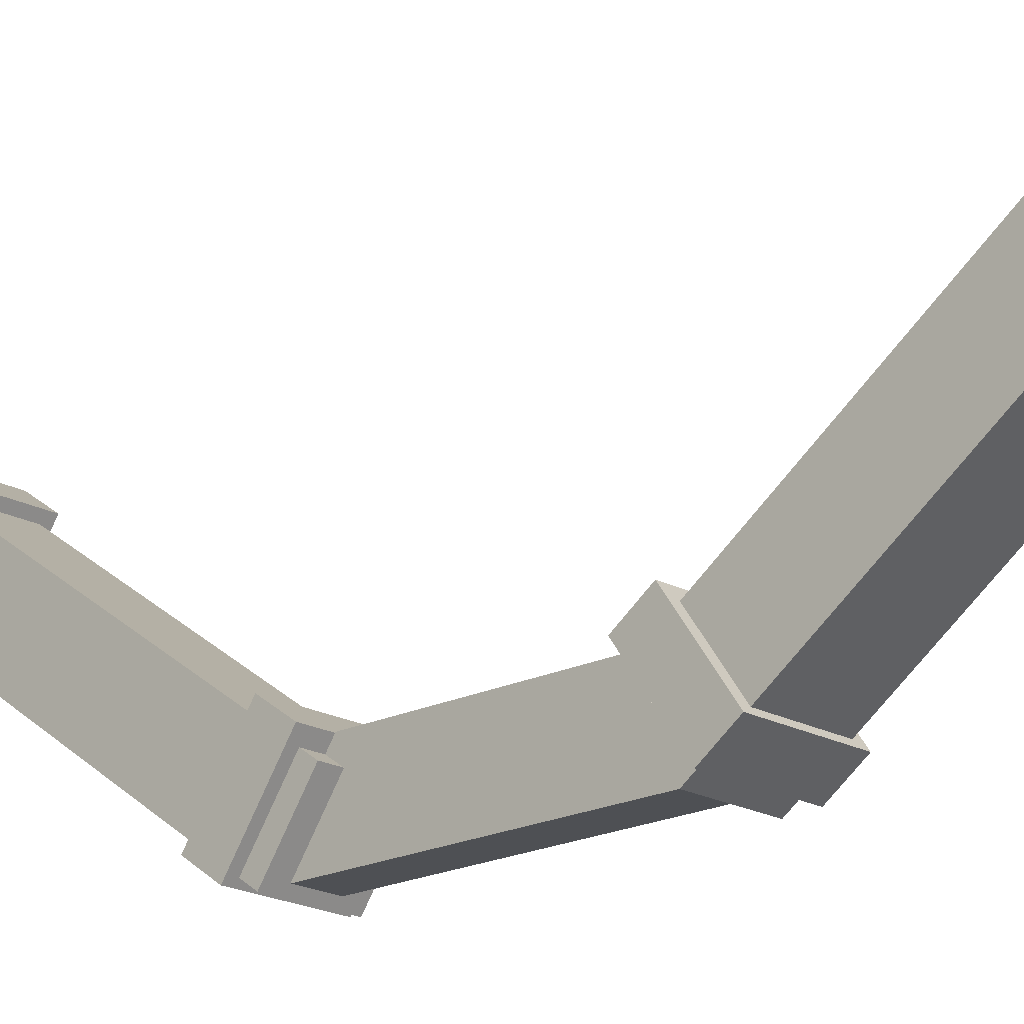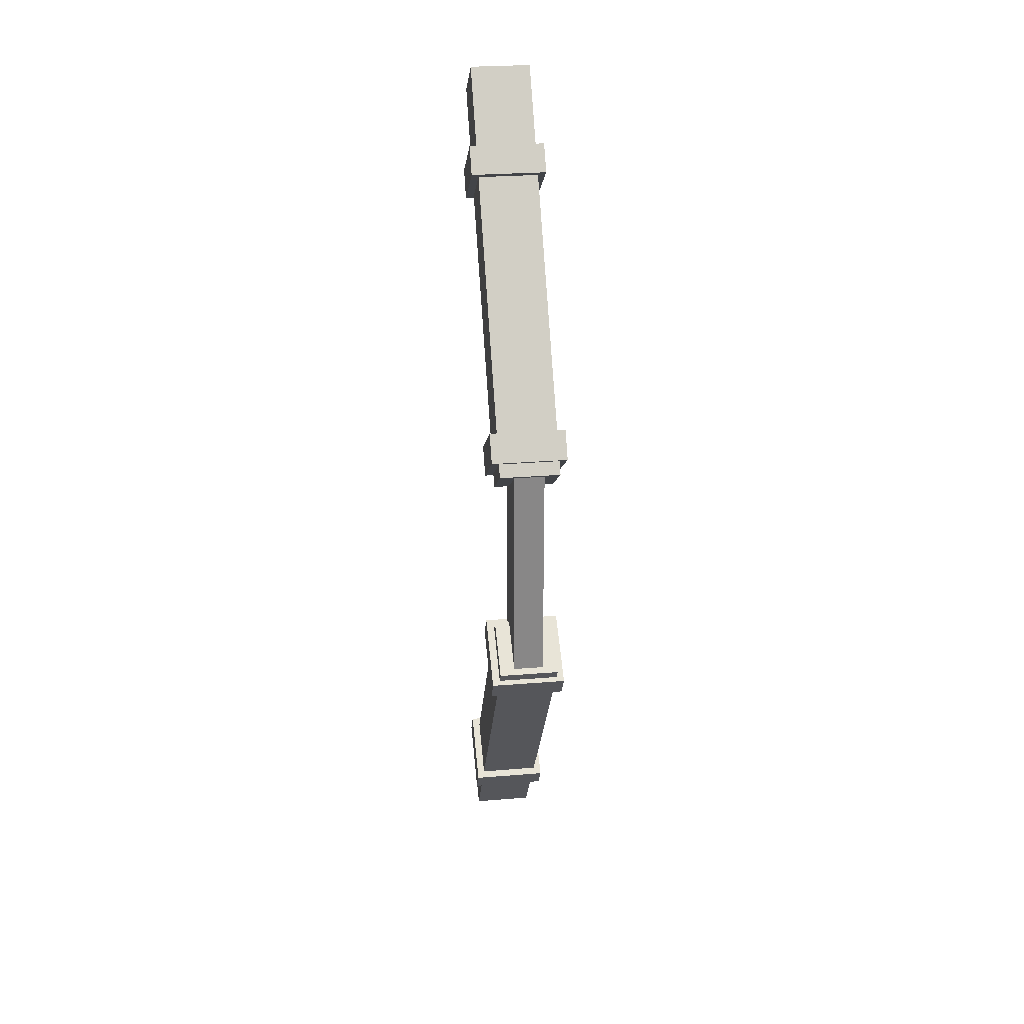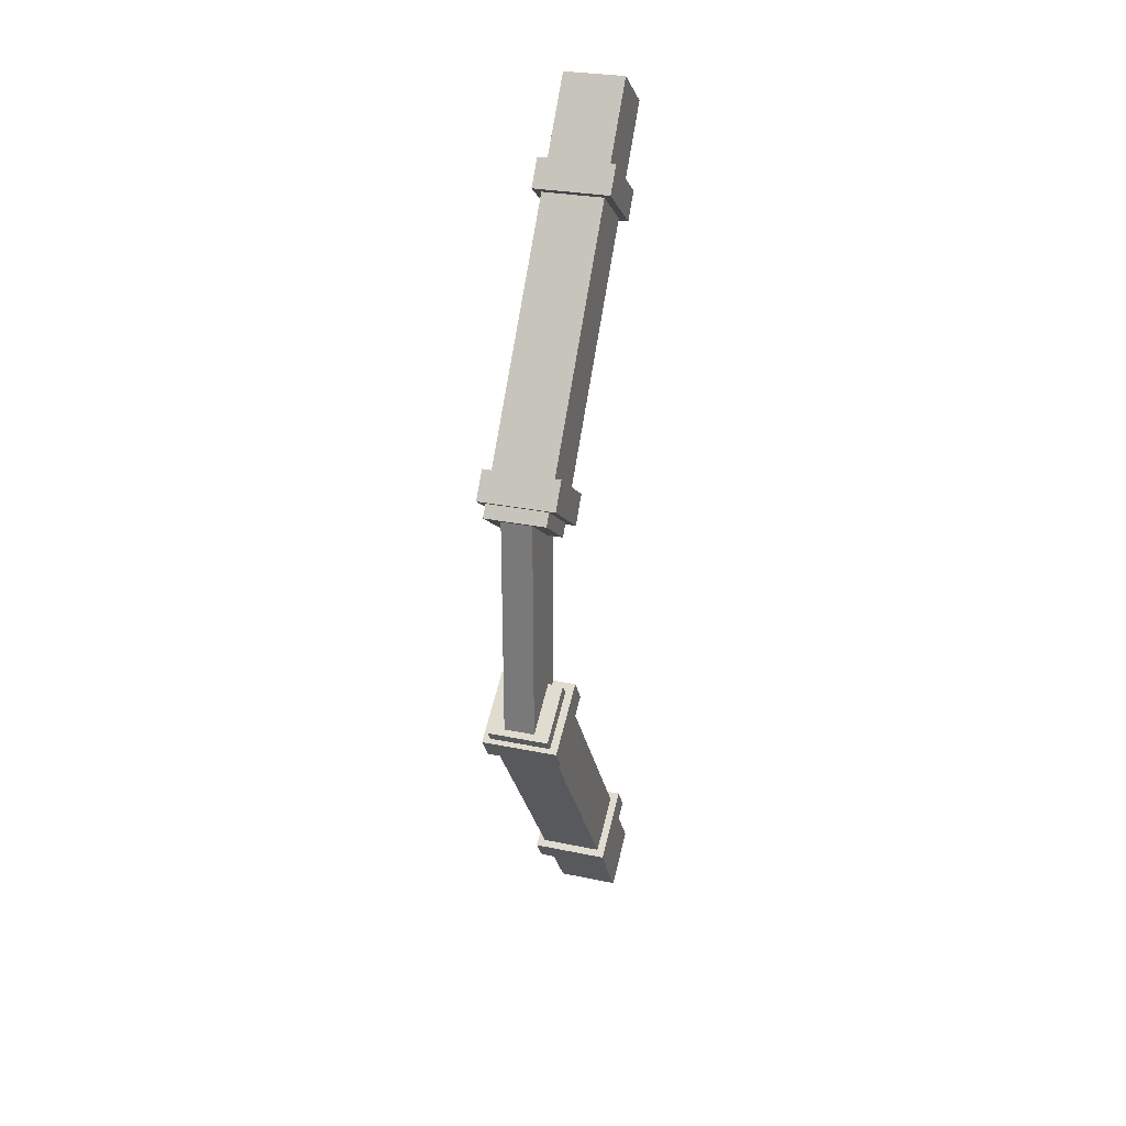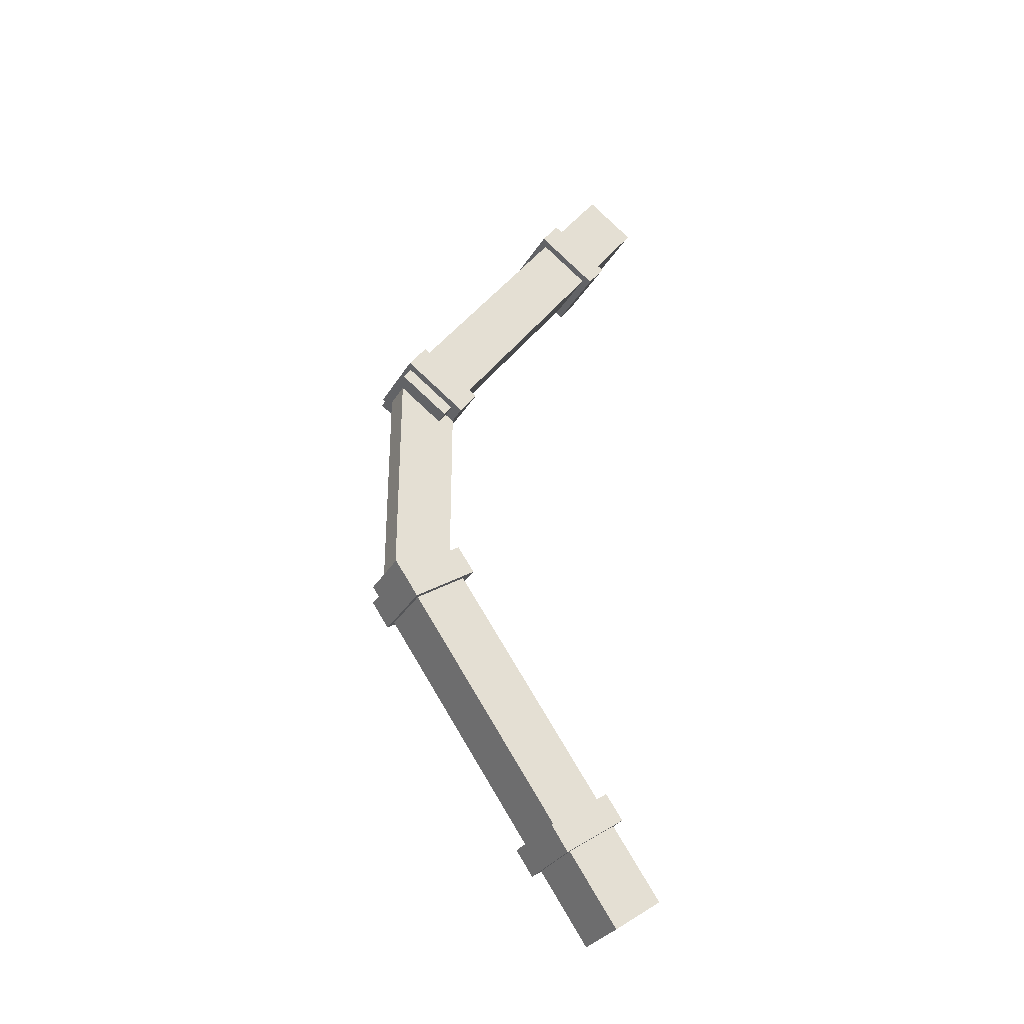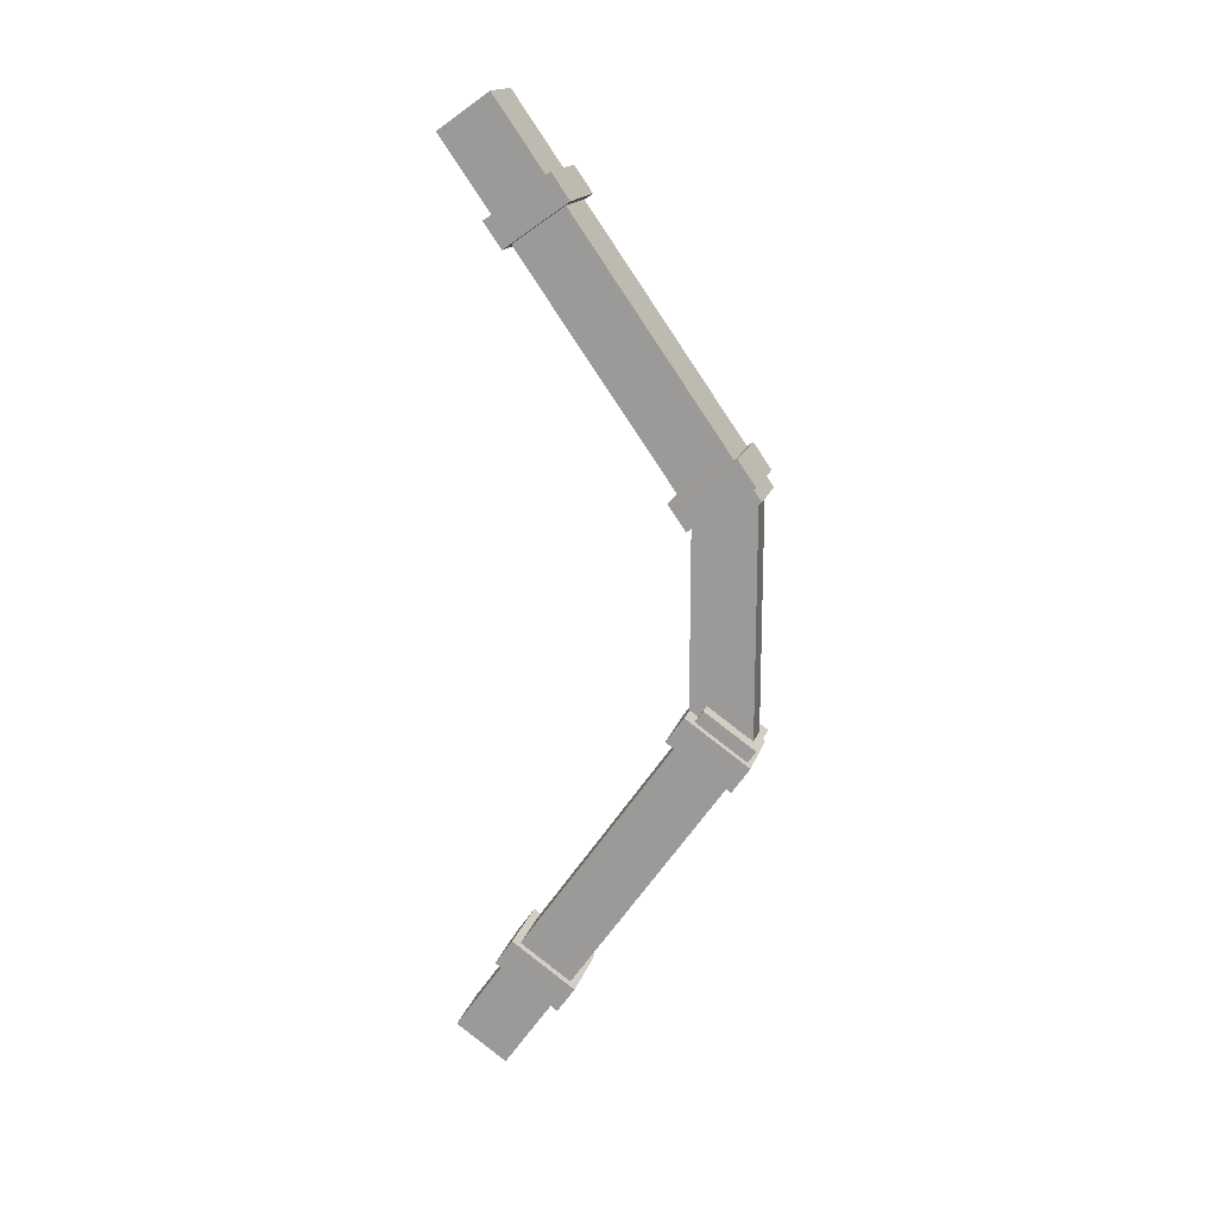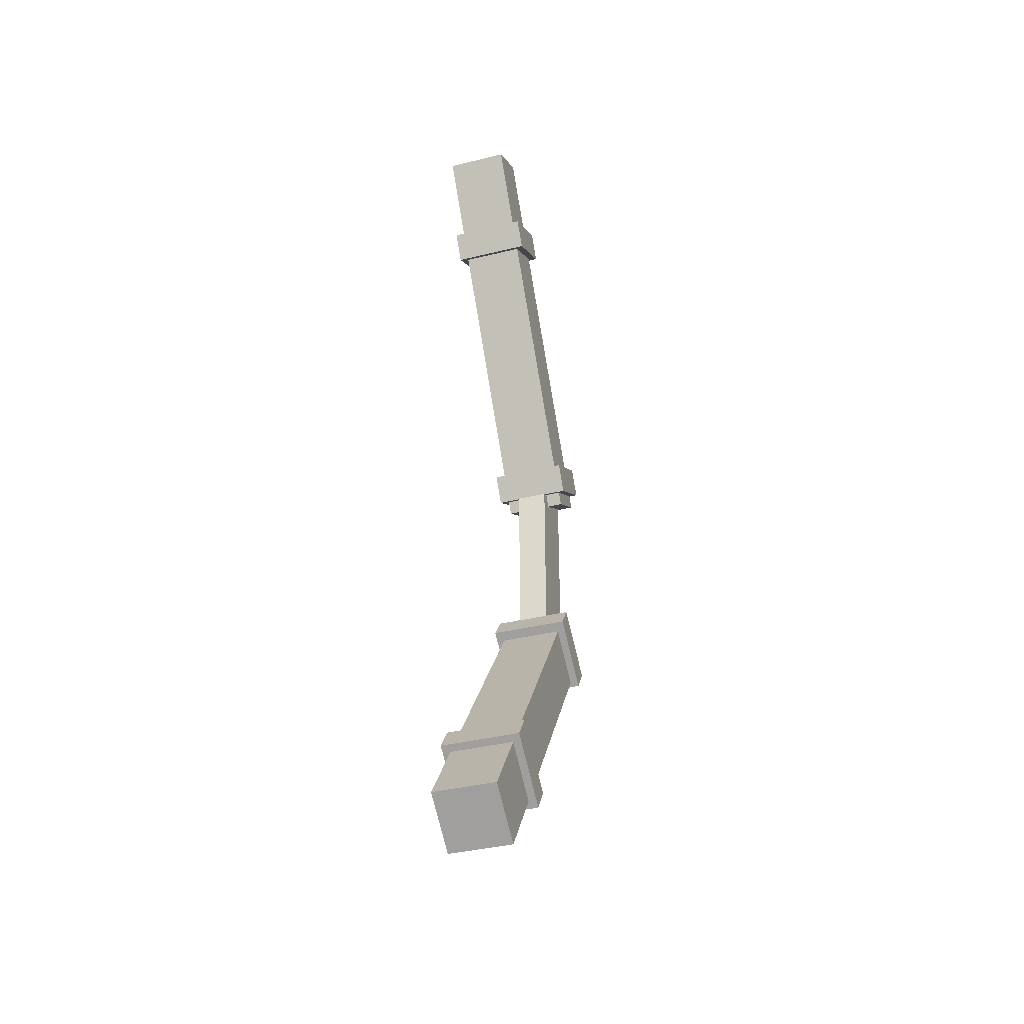
<metadata>
{"format":"obj","ext":"obj","renderer":"f3d","projection":"perspective","resolution":1024,"background":"white","views":[{"elev":-18.9,"azim":-46.7,"up":"+Z"},{"elev":27.8,"azim":172.9,"up":"+Y"},{"elev":28.3,"azim":-162.6,"up":"+Y"},{"elev":-32.2,"azim":-116.4,"up":"+Y"},{"elev":16.6,"azim":104.4,"up":"+Y"},{"elev":-39.7,"azim":16.7,"up":"+Y"}]}
</metadata>
<code>
o Cube
v 1 15.31 3.196
v 1 3.84 -4.834
v 1 14.16 4.834
v 1 2.692 -3.196
v -1 15.31 3.196
v -1 3.84 -4.834
v -1 14.16 4.834
v -1 2.692 -3.196
f 1 5 7 3
f 4 3 7 8
f 8 7 5 6
f 6 2 4 8
f 2 1 3 4
f 6 5 1 2
o Cube.001
v 1 -3.84 -4.834
v 1 -15.31 3.196
v 1 -2.692 -3.196
v 1 -14.16 4.834
v -1 -3.84 -4.834
v -1 -15.31 3.196
v -1 -2.692 -3.196
v -1 -14.16 4.834
f 9 13 15 11
f 12 11 15 16
f 16 15 13 14
f 14 10 12 16
f 10 9 11 12
f 14 13 9 10
o Cube.002
v -0.5 -3.8 -2.65
v -0.5 3.8 -2.65
v -0.5 -3.8 -4.65
v -0.5 3.8 -4.65
v 0.5 -3.8 -2.65
v 0.5 3.8 -2.65
v 0.5 -3.8 -4.65
v 0.5 3.8 -4.65
f 17 18 20 19
f 19 20 24 23
f 23 24 22 21
f 21 22 18 17
f 19 23 21 17
f 24 20 18 22
o Cube.003
v -1.25 10.87 2.837
v -1.25 11.69 3.411
v -1.25 12.31 0.7893
v -1.25 13.13 1.363
v 1.25 10.87 2.837
v 1.25 11.69 3.411
v 1.25 12.31 0.7893
v 1.25 13.13 1.363
f 25 26 28 27
f 27 28 32 31
f 31 32 30 29
f 29 30 26 25
f 27 31 29 25
f 32 28 26 30
o Cube.004
v -1.25 -11.69 3.411
v -1.25 -10.87 2.837
v -1.25 -13.13 1.363
v -1.25 -12.31 0.7893
v 1.25 -11.69 3.411
v 1.25 -10.87 2.837
v 1.25 -13.13 1.363
v 1.25 -12.31 0.7893
f 33 34 36 35
f 35 36 40 39
f 39 40 38 37
f 37 38 34 33
f 35 39 37 33
f 40 36 34 38
o Cube.005
v -1.25 2.873 -2.663
v -1.25 3.693 -2.089
v -1.25 4.307 -4.711
v -1.25 5.127 -4.137
v 1.25 2.873 -2.663
v 1.25 3.693 -2.089
v 1.25 4.307 -4.711
v 1.25 5.127 -4.137
f 41 42 44 43
f 43 44 48 47
f 47 48 46 45
f 45 46 42 41
f 43 47 45 41
f 48 44 42 46
o Cube.006
v -1.25 -3.693 -2.089
v -1.25 -2.873 -2.663
v -1.25 -5.127 -4.137
v -1.25 -4.307 -4.711
v 1.25 -3.693 -2.089
v 1.25 -2.873 -2.663
v 1.25 -5.127 -4.137
v 1.25 -4.307 -4.711
f 49 50 52 51
f 51 52 56 55
f 55 56 54 53
f 53 54 50 49
f 51 55 53 49
f 56 52 50 54

</code>
